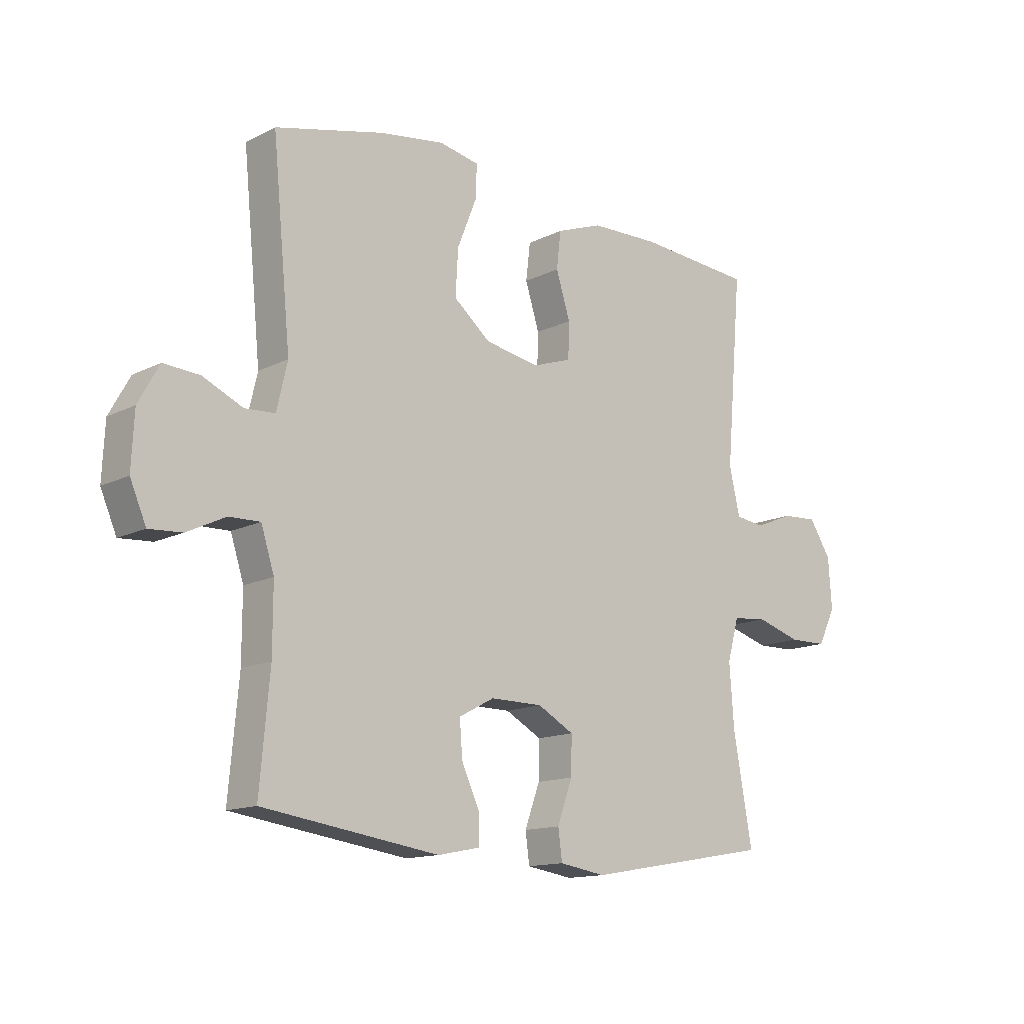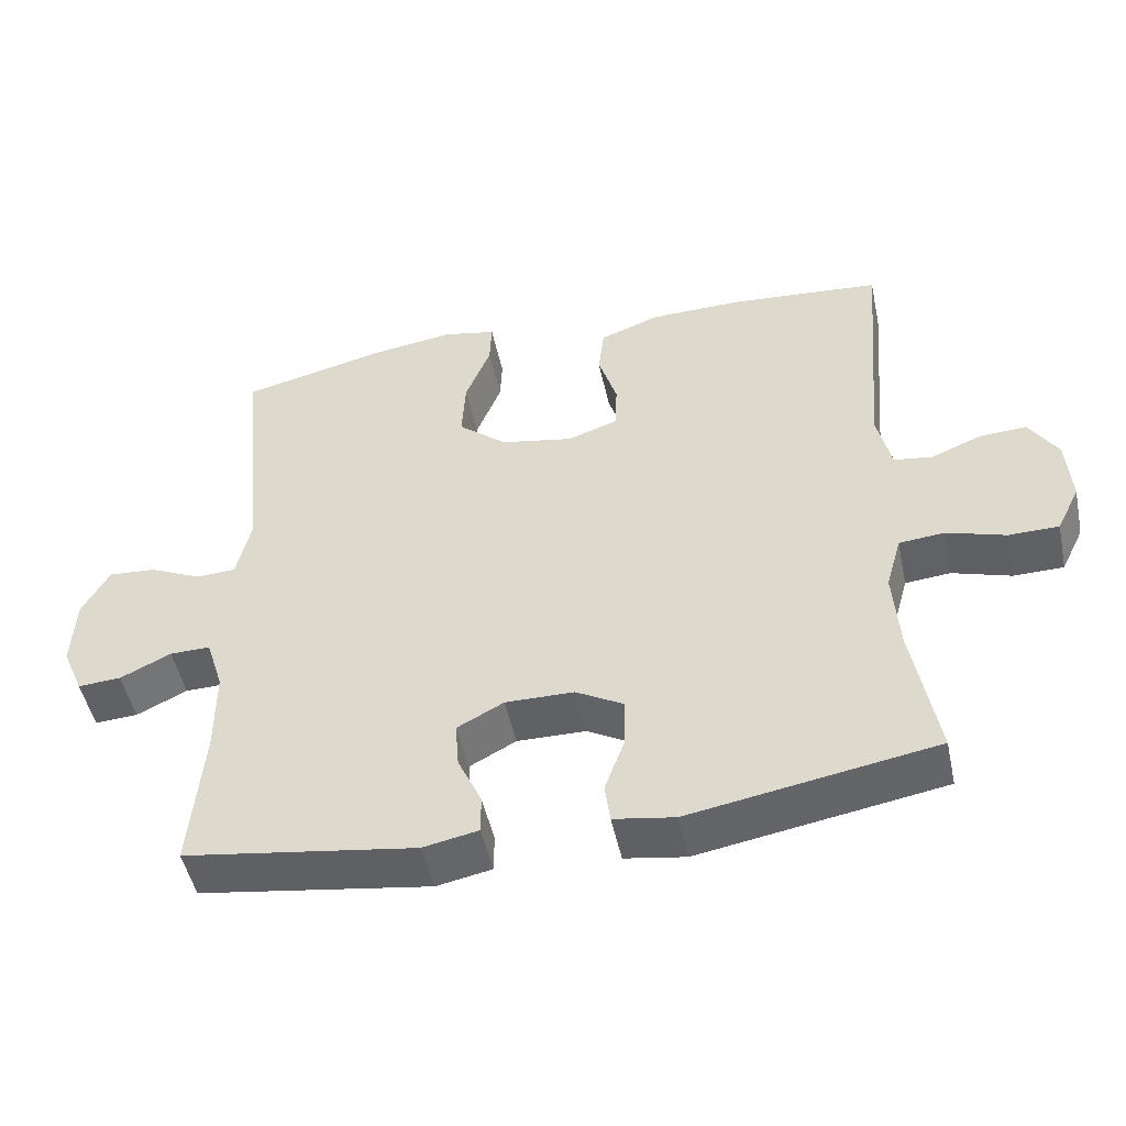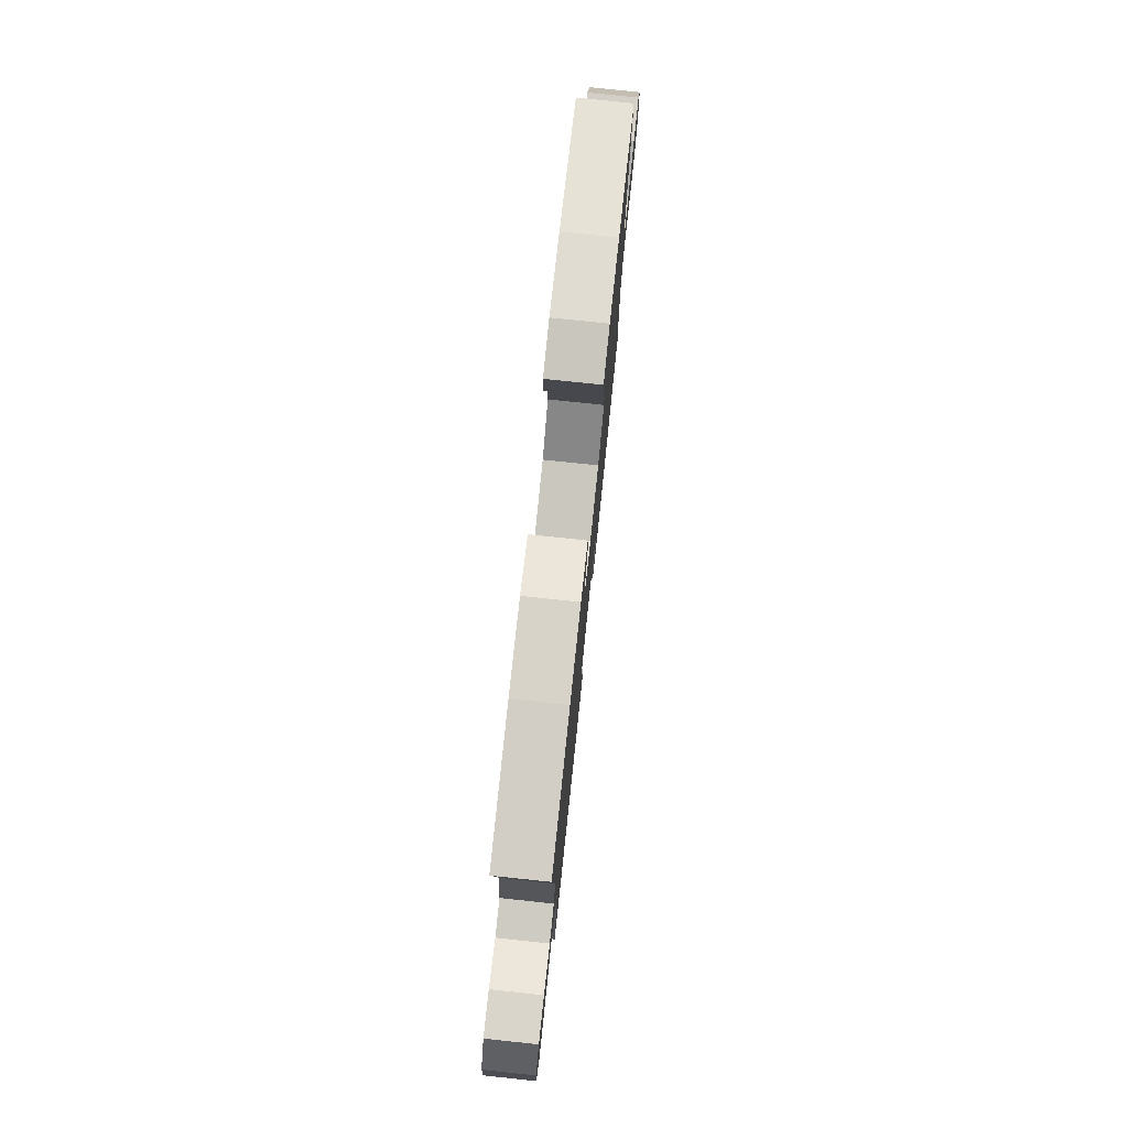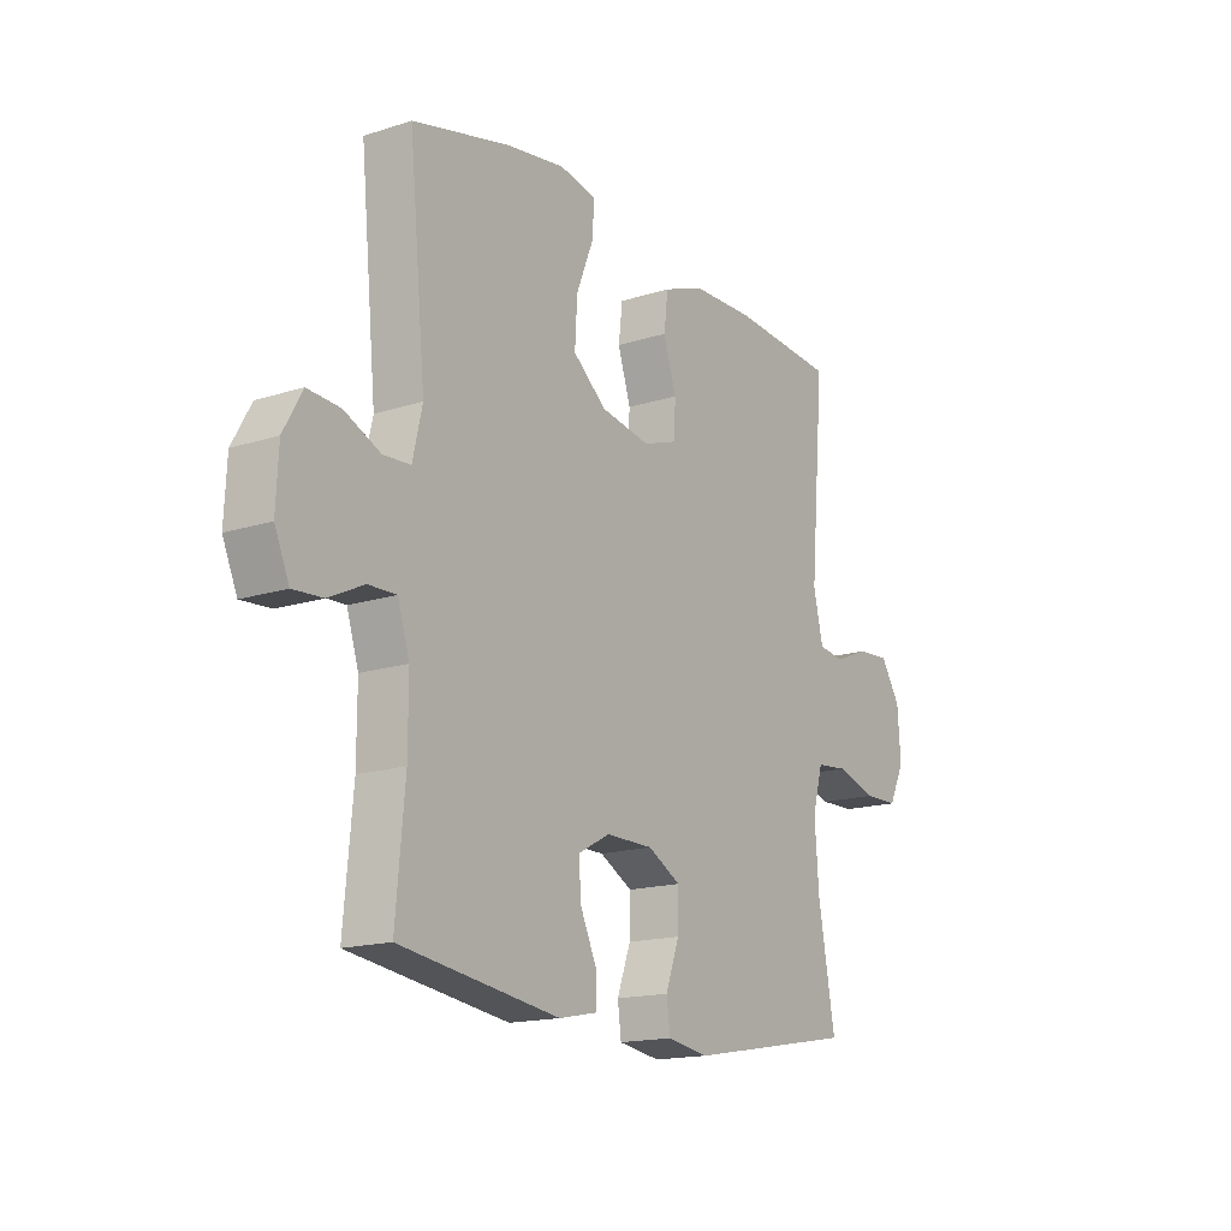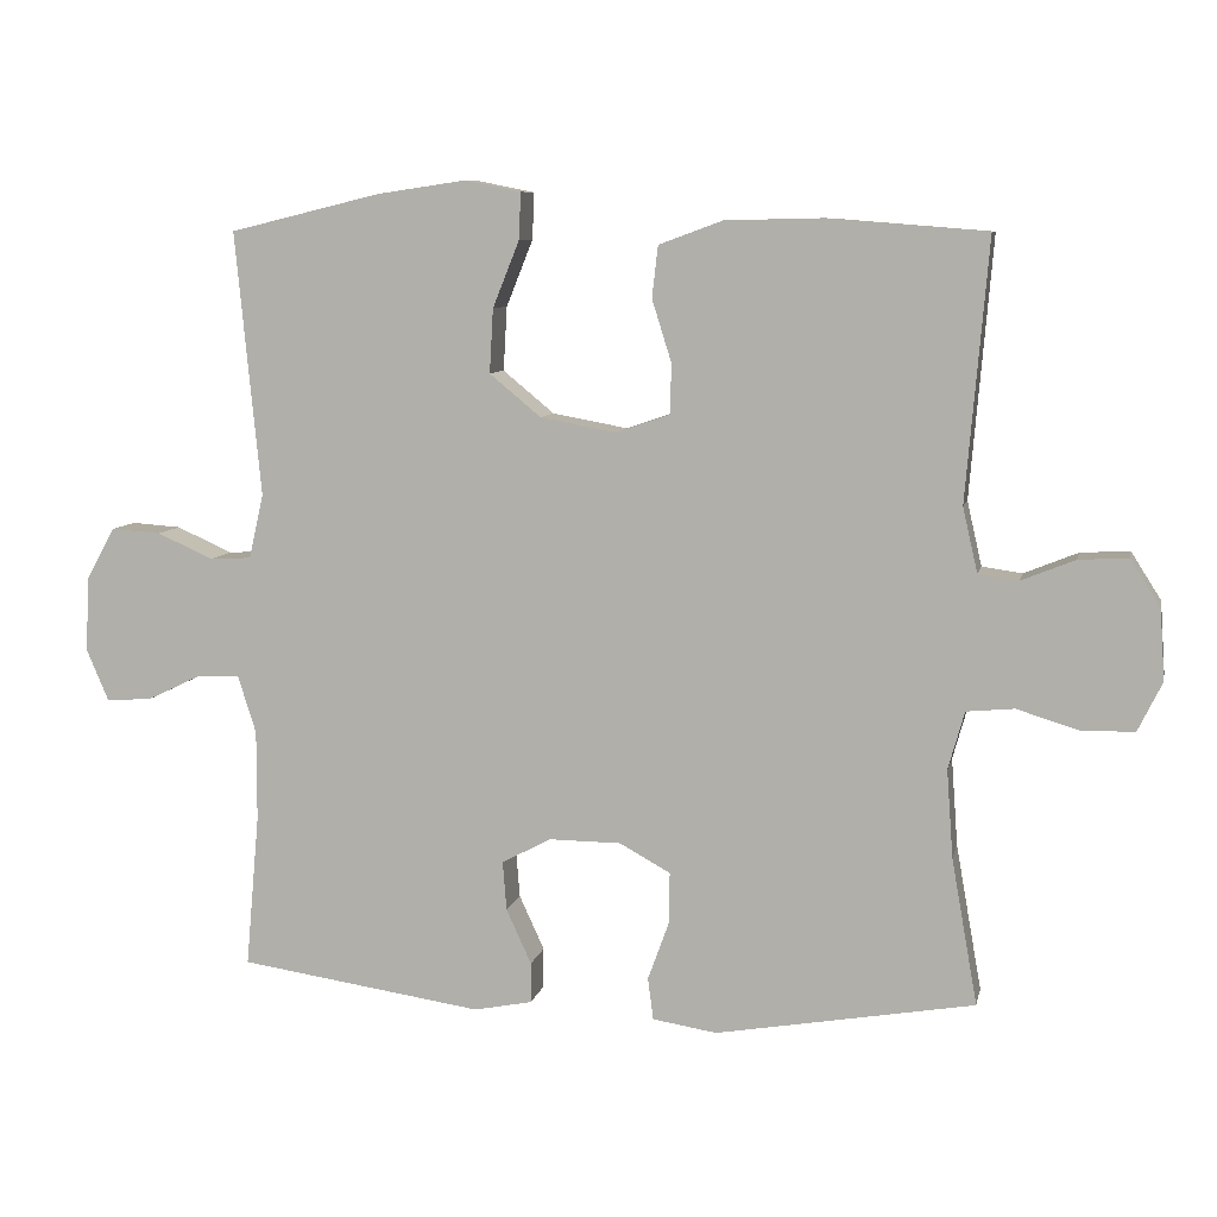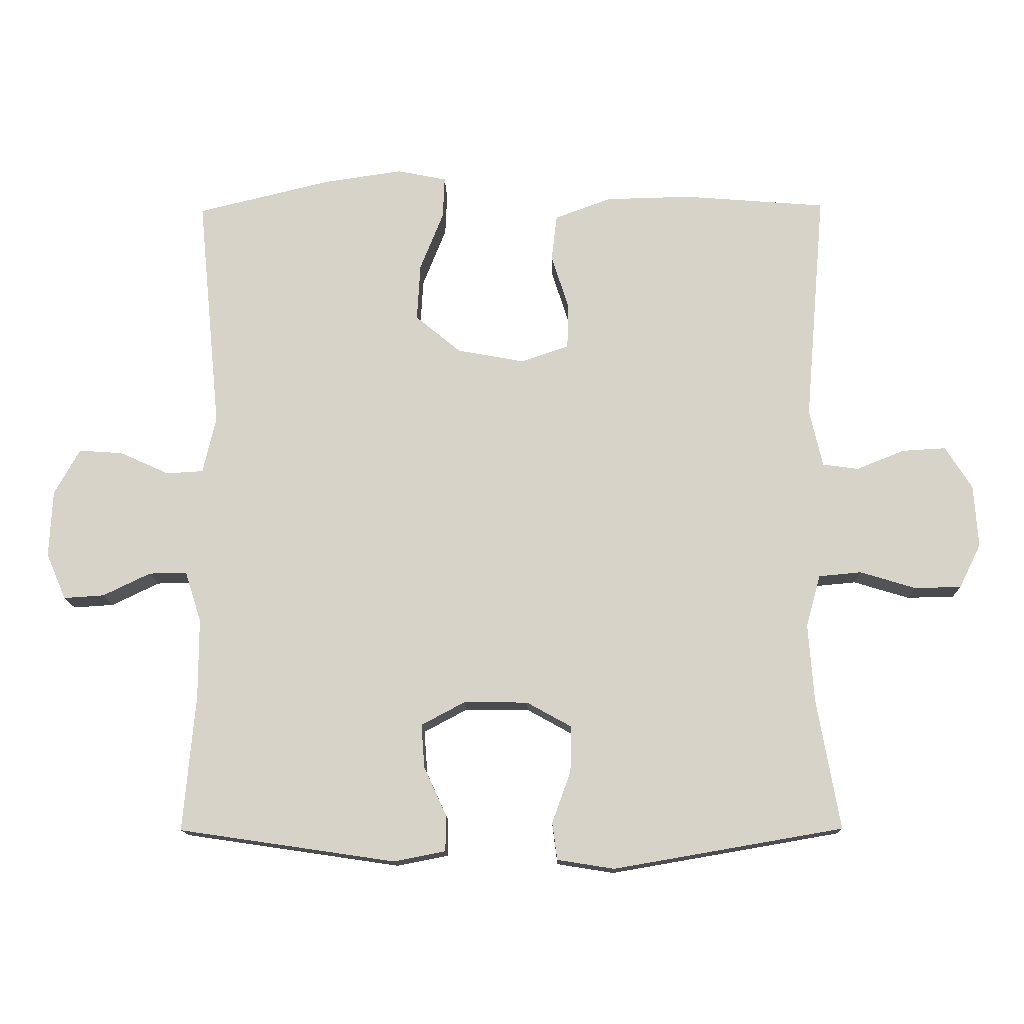
<metadata>
{"format":"obj","ext":"obj","renderer":"f3d","projection":"perspective","resolution":1024,"background":"white","views":[{"elev":-13.7,"azim":-41.7,"up":"+Z"},{"elev":-49.0,"azim":12.0,"up":"+Z"},{"elev":77.5,"azim":96.0,"up":"+Z"},{"elev":-16.1,"azim":-56.4,"up":"+Z"},{"elev":8.2,"azim":11.9,"up":"+Z"},{"elev":-13.8,"azim":1.4,"up":"+Z"}]}
</metadata>
<code>
o path5364
v -0.4635 0.0375 0.1566
v -0.4832 0.0375 0.07127
v -0.5388 0.0375 0.06806
v -0.6124 0.0375 0.1016
v -0.6789 0.0375 0.1061
v -0.7171 0.0375 0.03747
v -0.722 0.0375 -0.0629
v -0.6925 0.0375 -0.132
v -0.6316 0.0375 -0.1282
v -0.5602 0.0375 -0.09379
v -0.5033 0.0375 -0.0926
v -0.4791 0.0375 -0.1689
v -0.4793 0.0375 -0.2895
v -0.4975 0.0375 -0.4929
v -0.1722 0.0375 -0.5409
v -0.09473 0.0375 -0.5254
v -0.09433 0.0375 -0.4716
v -0.1278 0.0375 -0.3985
v -0.1328 0.0375 -0.3333
v -0.06733 0.0375 -0.2985
v 0.02898 0.0375 -0.2993
v 0.09627 0.0375 -0.3365
v 0.09499 0.0375 -0.4058
v 0.06696 0.0375 -0.4831
v 0.07433 0.0375 -0.5389
v 0.1599 0.0375 -0.5525
v 0.5044 0.0375 -0.4929
v 0.4699 0.0375 -0.2978
v 0.4613 0.0375 -0.1807
v 0.4829 0.0375 -0.1035
v 0.5465 0.0375 -0.09755
v 0.6293 0.0375 -0.1228
v 0.6997 0.0375 -0.1217
v 0.7322 0.0375 -0.05563
v 0.7258 0.0375 0.03756
v 0.6856 0.0375 0.1009
v 0.6198 0.0375 0.09716
v 0.5485 0.0375 0.06822
v 0.4946 0.0375 0.07574
v 0.4749 0.0375 0.162
v 0.5044 0.0375 0.5088
v 0.2913 0.0375 0.5258
v 0.1632 0.0375 0.523
v 0.07815 0.0375 0.4918
v 0.07019 0.0375 0.423
v 0.09631 0.0375 0.3398
v 0.09428 0.0375 0.2734
v 0.02248 0.0375 0.2489
v -0.07826 0.0375 0.2674
v -0.1465 0.0375 0.3238
v -0.1416 0.0375 0.4091
v -0.1061 0.0375 0.4976
v -0.1036 0.0375 0.5598
v -0.1781 0.0375 0.5747
v -0.2968 0.0375 0.5573
v -0.4975 0.0375 0.5088
v -0.4635 -0.0375 0.1566
v -0.4832 -0.0375 0.07127
v -0.5388 -0.0375 0.06806
v -0.6124 -0.0375 0.1016
v -0.6789 -0.0375 0.1061
v -0.7171 -0.0375 0.03747
v -0.722 -0.0375 -0.0629
v -0.6925 -0.0375 -0.132
v -0.6316 -0.0375 -0.1282
v -0.5602 -0.0375 -0.09379
v -0.5033 -0.0375 -0.0926
v -0.4791 -0.0375 -0.1689
v -0.4793 -0.0375 -0.2895
v -0.4975 -0.0375 -0.4929
v -0.1722 -0.0375 -0.5409
v -0.09473 -0.0375 -0.5254
v -0.09433 -0.0375 -0.4716
v -0.1278 -0.0375 -0.3985
v -0.1328 -0.0375 -0.3333
v -0.06733 -0.0375 -0.2985
v 0.02898 -0.0375 -0.2993
v 0.09627 -0.0375 -0.3365
v 0.09499 -0.0375 -0.4058
v 0.06696 -0.0375 -0.4831
v 0.07433 -0.0375 -0.5389
v 0.1599 -0.0375 -0.5525
v 0.5044 -0.0375 -0.4929
v 0.4699 -0.0375 -0.2978
v 0.4613 -0.0375 -0.1807
v 0.4829 -0.0375 -0.1035
v 0.5465 -0.0375 -0.09755
v 0.6293 -0.0375 -0.1228
v 0.6997 -0.0375 -0.1217
v 0.7322 -0.0375 -0.05563
v 0.7258 -0.0375 0.03756
v 0.6856 -0.0375 0.1009
v 0.6198 -0.0375 0.09716
v 0.5485 -0.0375 0.06822
v 0.4946 -0.0375 0.07574
v 0.4749 -0.0375 0.162
v 0.5044 -0.0375 0.5088
v 0.2913 -0.0375 0.5258
v 0.1632 -0.0375 0.523
v 0.07815 -0.0375 0.4918
v 0.07019 -0.0375 0.423
v 0.09631 -0.0375 0.3398
v 0.09428 -0.0375 0.2734
v 0.02248 -0.0375 0.2489
v -0.07826 -0.0375 0.2674
v -0.1465 -0.0375 0.3238
v -0.1416 -0.0375 0.4091
v -0.1061 -0.0375 0.4976
v -0.1036 -0.0375 0.5598
v -0.1781 -0.0375 0.5747
v -0.2968 -0.0375 0.5573
v -0.4975 -0.0375 0.5088
v 0.07433 0.0375 -0.5389
v 0.07433 0.0375 -0.5389
v 0.1599 0.0375 -0.5525
v -0.1722 0.0375 -0.5409
v -0.09473 0.0375 -0.5254
v -0.09473 0.0375 -0.5254
v 0.06696 0.0375 -0.4831
v -0.09433 0.0375 -0.4716
v -0.4975 0.0375 -0.4929
v -0.4975 0.0375 -0.4929
v 0.5044 0.0375 -0.4929
v 0.5044 0.0375 -0.4929
v 0.09499 0.0375 -0.4058
v -0.1278 0.0375 -0.3985
v 0.09627 0.0375 -0.3365
v 0.09627 0.0375 -0.3365
v 0.4699 0.0375 -0.2978
v -0.4793 0.0375 -0.2895
v -0.1328 0.0375 -0.3333
v -0.1328 0.0375 -0.3333
v 0.02898 0.0375 -0.2993
v -0.06733 0.0375 -0.2985
v 0.4613 0.0375 -0.1807
v -0.4791 0.0375 -0.1689
v 0.4829 0.0375 -0.1035
v 0.4829 0.0375 -0.1035
v -0.5033 0.0375 -0.0926
v -0.5033 0.0375 -0.0926
v -0.722 0.0375 -0.0629
v -0.6925 0.0375 -0.132
v -0.6925 0.0375 -0.132
v -0.6316 0.0375 -0.1282
v -0.5602 0.0375 -0.09379
v 0.5465 0.0375 -0.09755
v 0.6293 0.0375 -0.1228
v 0.6997 0.0375 -0.1217
v 0.6997 0.0375 -0.1217
v 0.7322 0.0375 -0.05563
v -0.7171 0.0375 0.03747
v 0.7258 0.0375 0.03756
v -0.6789 0.0375 0.1061
v -0.6789 0.0375 0.1061
v 0.6856 0.0375 0.1009
v 0.6856 0.0375 0.1009
v -0.6124 0.0375 0.1016
v -0.5388 0.0375 0.06806
v -0.4832 0.0375 0.07127
v -0.4832 0.0375 0.07127
v 0.5485 0.0375 0.06822
v 0.4946 0.0375 0.07574
v 0.4946 0.0375 0.07574
v 0.6198 0.0375 0.09716
v -0.4635 0.0375 0.1566
v 0.4749 0.0375 0.162
v 0.02248 0.0375 0.2489
v -0.07826 0.0375 0.2674
v 0.09428 0.0375 0.2734
v 0.09428 0.0375 0.2734
v -0.1465 0.0375 0.3238
v 0.09631 0.0375 0.3398
v -0.1416 0.0375 0.4091
v 0.07019 0.0375 0.423
v -0.1061 0.0375 0.4976
v 0.07815 0.0375 0.4918
v 0.07815 0.0375 0.4918
v -0.4975 0.0375 0.5088
v -0.4975 0.0375 0.5088
v 0.5044 0.0375 0.5088
v 0.5044 0.0375 0.5088
v 0.1632 0.0375 0.523
v -0.1036 0.0375 0.5598
v -0.1036 0.0375 0.5598
v 0.2913 0.0375 0.5258
v -0.2968 0.0375 0.5573
v -0.1781 0.0375 0.5747
v 0.07433 -0.0375 -0.5389
v 0.07433 -0.0375 -0.5389
v 0.1599 -0.0375 -0.5525
v -0.1722 -0.0375 -0.5409
v -0.09473 -0.0375 -0.5254
v -0.09473 -0.0375 -0.5254
v 0.06696 -0.0375 -0.4831
v -0.09433 -0.0375 -0.4716
v -0.4975 -0.0375 -0.4929
v -0.4975 -0.0375 -0.4929
v 0.5044 -0.0375 -0.4929
v 0.5044 -0.0375 -0.4929
v 0.09499 -0.0375 -0.4058
v -0.1278 -0.0375 -0.3985
v 0.09627 -0.0375 -0.3365
v 0.09627 -0.0375 -0.3365
v 0.4699 -0.0375 -0.2978
v -0.4793 -0.0375 -0.2895
v -0.1328 -0.0375 -0.3333
v -0.1328 -0.0375 -0.3333
v 0.02898 -0.0375 -0.2993
v -0.06733 -0.0375 -0.2985
v 0.4613 -0.0375 -0.1807
v -0.4791 -0.0375 -0.1689
v 0.4829 -0.0375 -0.1035
v 0.4829 -0.0375 -0.1035
v -0.5033 -0.0375 -0.0926
v -0.5033 -0.0375 -0.0926
v -0.722 -0.0375 -0.0629
v -0.6925 -0.0375 -0.132
v -0.6925 -0.0375 -0.132
v -0.6316 -0.0375 -0.1282
v -0.5602 -0.0375 -0.09379
v 0.5465 -0.0375 -0.09755
v 0.6293 -0.0375 -0.1228
v 0.6997 -0.0375 -0.1217
v 0.6997 -0.0375 -0.1217
v 0.7322 -0.0375 -0.05563
v -0.7171 -0.0375 0.03747
v 0.7258 -0.0375 0.03756
v -0.6789 -0.0375 0.1061
v -0.6789 -0.0375 0.1061
v 0.6856 -0.0375 0.1009
v 0.6856 -0.0375 0.1009
v -0.6124 -0.0375 0.1016
v -0.5388 -0.0375 0.06806
v -0.4832 -0.0375 0.07127
v -0.4832 -0.0375 0.07127
v 0.5485 -0.0375 0.06822
v 0.4946 -0.0375 0.07574
v 0.4946 -0.0375 0.07574
v 0.6198 -0.0375 0.09716
v -0.4635 -0.0375 0.1566
v 0.4749 -0.0375 0.162
v 0.02248 -0.0375 0.2489
v -0.07826 -0.0375 0.2674
v 0.09428 -0.0375 0.2734
v 0.09428 -0.0375 0.2734
v -0.1465 -0.0375 0.3238
v 0.09631 -0.0375 0.3398
v -0.1416 -0.0375 0.4091
v 0.07019 -0.0375 0.423
v -0.1061 -0.0375 0.4976
v 0.07815 -0.0375 0.4918
v 0.07815 -0.0375 0.4918
v -0.4975 -0.0375 0.5088
v -0.4975 -0.0375 0.5088
v 0.5044 -0.0375 0.5088
v 0.5044 -0.0375 0.5088
v 0.1632 -0.0375 0.523
v -0.1036 -0.0375 0.5598
v -0.1036 -0.0375 0.5598
v 0.2913 -0.0375 0.5258
v -0.2968 -0.0375 0.5573
v -0.1781 -0.0375 0.5747
f 253 246 261
f 244 208 212
f 241 247 244
f 201 191 195
f 243 234 209
f 209 211 206
f 226 220 232
f 246 240 243
f 204 202 200
f 226 232 228
f 258 262 250
f 243 240 234
f 232 220 233
f 247 257 249
f 225 222 223
f 195 191 192
f 210 202 204
f 260 241 255
f 219 216 217
f 234 214 211
f 221 237 212
f 237 244 212
f 241 244 237
f 260 247 241
f 248 261 246
f 250 262 248
f 220 226 216
f 240 246 253
f 210 208 202
f 261 248 262
f 243 209 242
f 205 206 211
f 212 208 210
f 236 222 239
f 236 237 221
f 242 209 208
f 251 249 257
f 234 233 214
f 242 208 244
f 222 236 221
f 190 194 188
f 230 239 227
f 191 201 196
f 211 209 234
f 220 216 219
f 204 200 190
f 196 201 205
f 239 222 227
f 227 222 225
f 214 233 220
f 204 190 198
f 206 205 201
f 190 200 194
f 257 247 260
f 114 26 82 189
f 15 118 193 71
f 24 25 81 80
f 16 17 73 72
f 122 15 71 197
f 26 124 199 82
f 23 24 80 79
f 17 18 74 73
f 128 23 79 203
f 27 28 84 83
f 13 14 70 69
f 18 132 207 74
f 21 22 78 77
f 19 20 76 75
f 20 21 77 76
f 28 29 85 84
f 12 13 69 68
f 29 138 213 85
f 140 12 68 215
f 7 143 218 63
f 8 9 65 64
f 9 10 66 65
f 31 32 88 87
f 32 149 224 88
f 33 34 90 89
f 30 31 87 86
f 10 11 67 66
f 6 7 63 62
f 34 35 91 90
f 154 6 62 229
f 35 156 231 91
f 4 5 61 60
f 3 4 60 59
f 160 3 59 235
f 38 163 238 94
f 37 38 94 93
f 36 37 93 92
f 1 2 58 57
f 39 40 96 95
f 48 49 105 104
f 170 48 104 245
f 49 50 106 105
f 46 47 103 102
f 50 51 107 106
f 45 46 102 101
f 51 52 108 107
f 177 45 101 252
f 179 1 57 254
f 40 181 256 96
f 43 44 100 99
f 52 184 259 108
f 42 43 99 98
f 41 42 98 97
f 55 56 112 111
f 54 55 111 110
f 53 54 110 109
f 178 186 171
f 169 137 133
f 166 169 172
f 126 120 116
f 168 134 159
f 134 131 136
f 151 157 145
f 171 168 165
f 129 125 127
f 151 153 157
f 183 175 187
f 168 159 165
f 157 158 145
f 172 174 182
f 150 148 147
f 120 117 116
f 135 129 127
f 185 180 166
f 144 142 141
f 159 136 139
f 146 137 162
f 162 137 169
f 166 162 169
f 185 166 172
f 173 171 186
f 175 173 187
f 145 141 151
f 165 178 171
f 135 127 133
f 186 187 173
f 168 167 134
f 130 136 131
f 137 135 133
f 161 164 147
f 161 146 162
f 167 133 134
f 176 182 174
f 159 139 158
f 167 169 133
f 147 146 161
f 115 113 119
f 155 152 164
f 116 121 126
f 136 159 134
f 145 144 141
f 129 115 125
f 121 130 126
f 164 152 147
f 152 150 147
f 139 145 158
f 129 123 115
f 131 126 130
f 115 119 125
f 182 185 172

</code>
